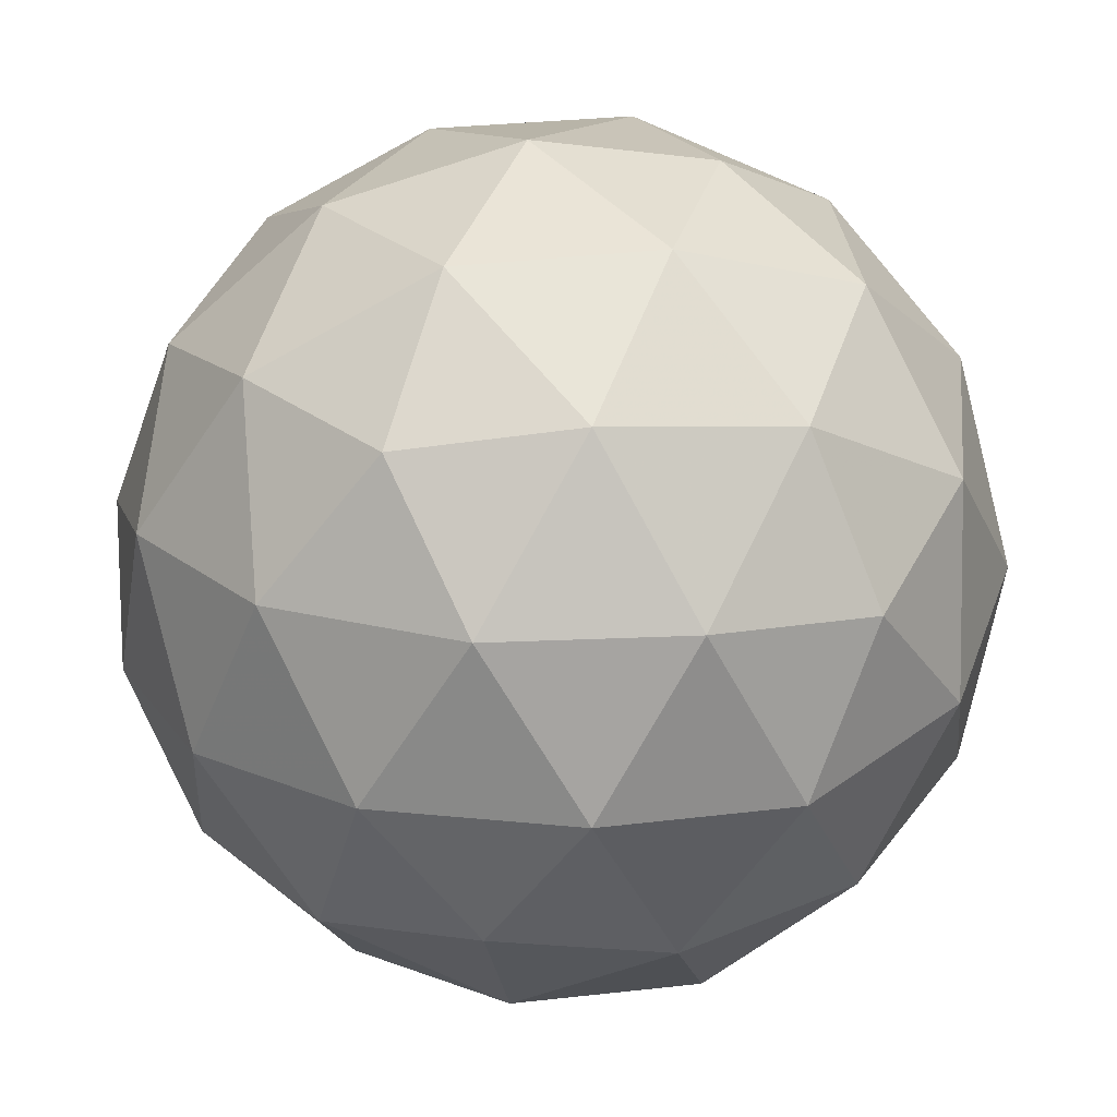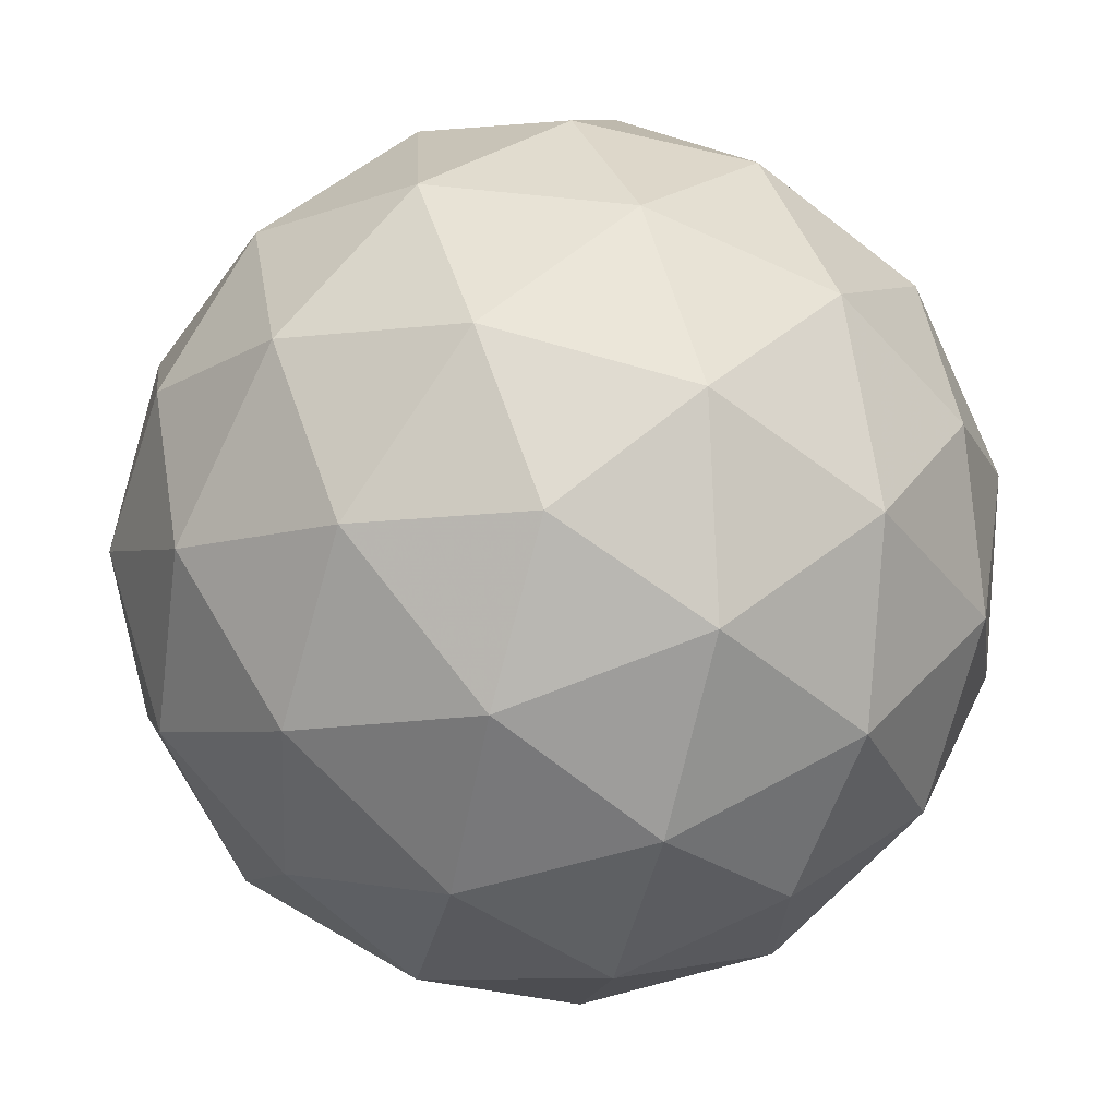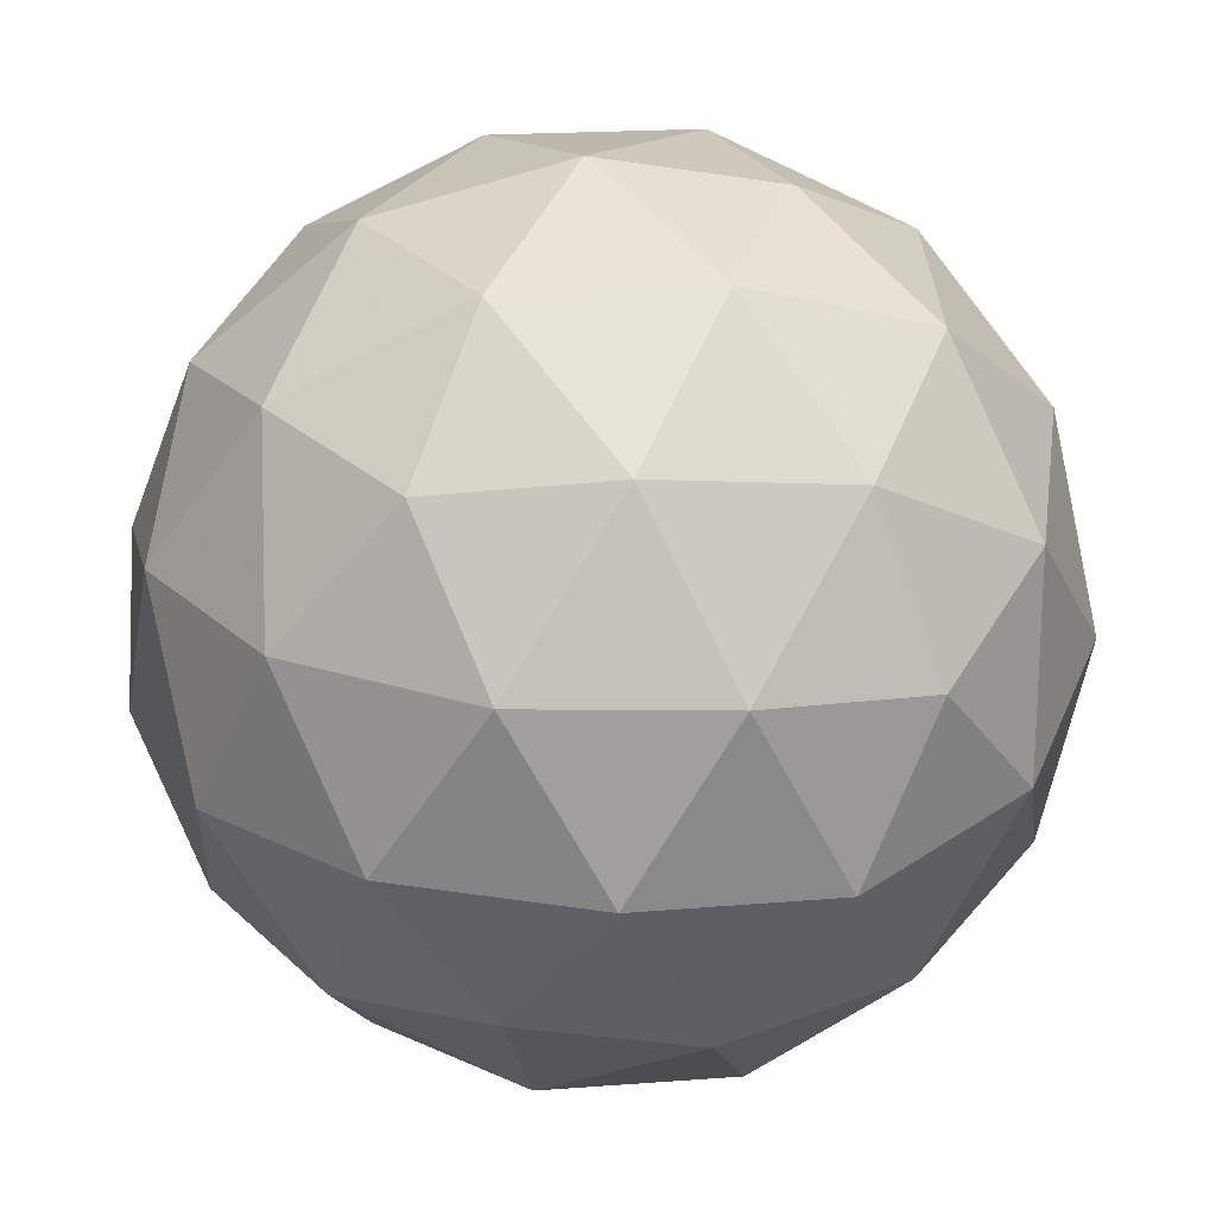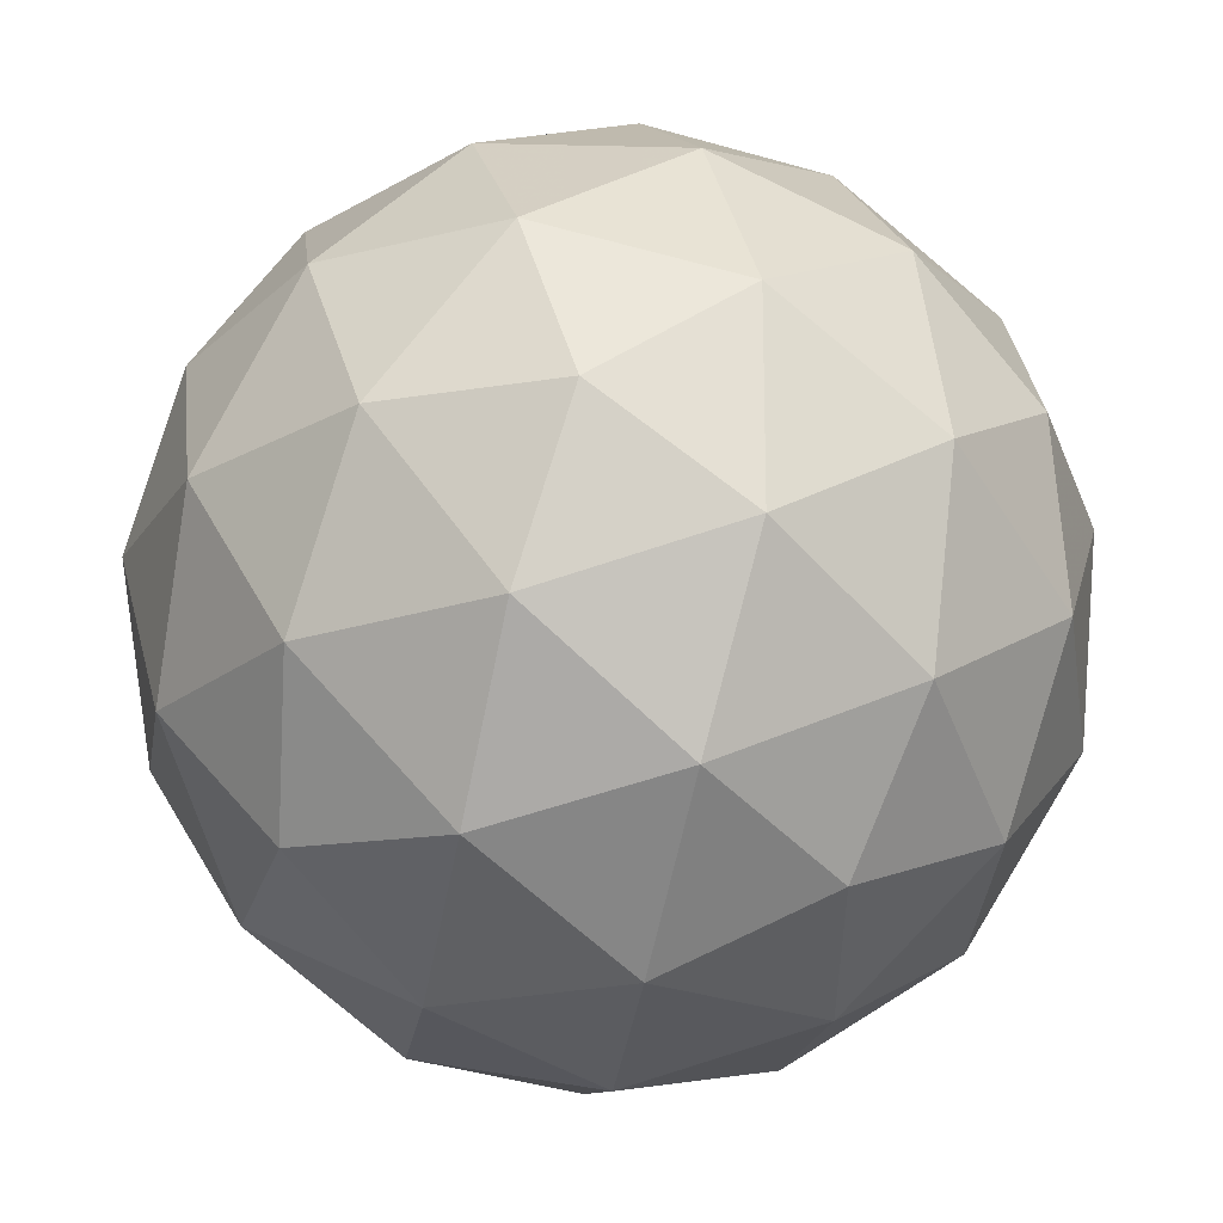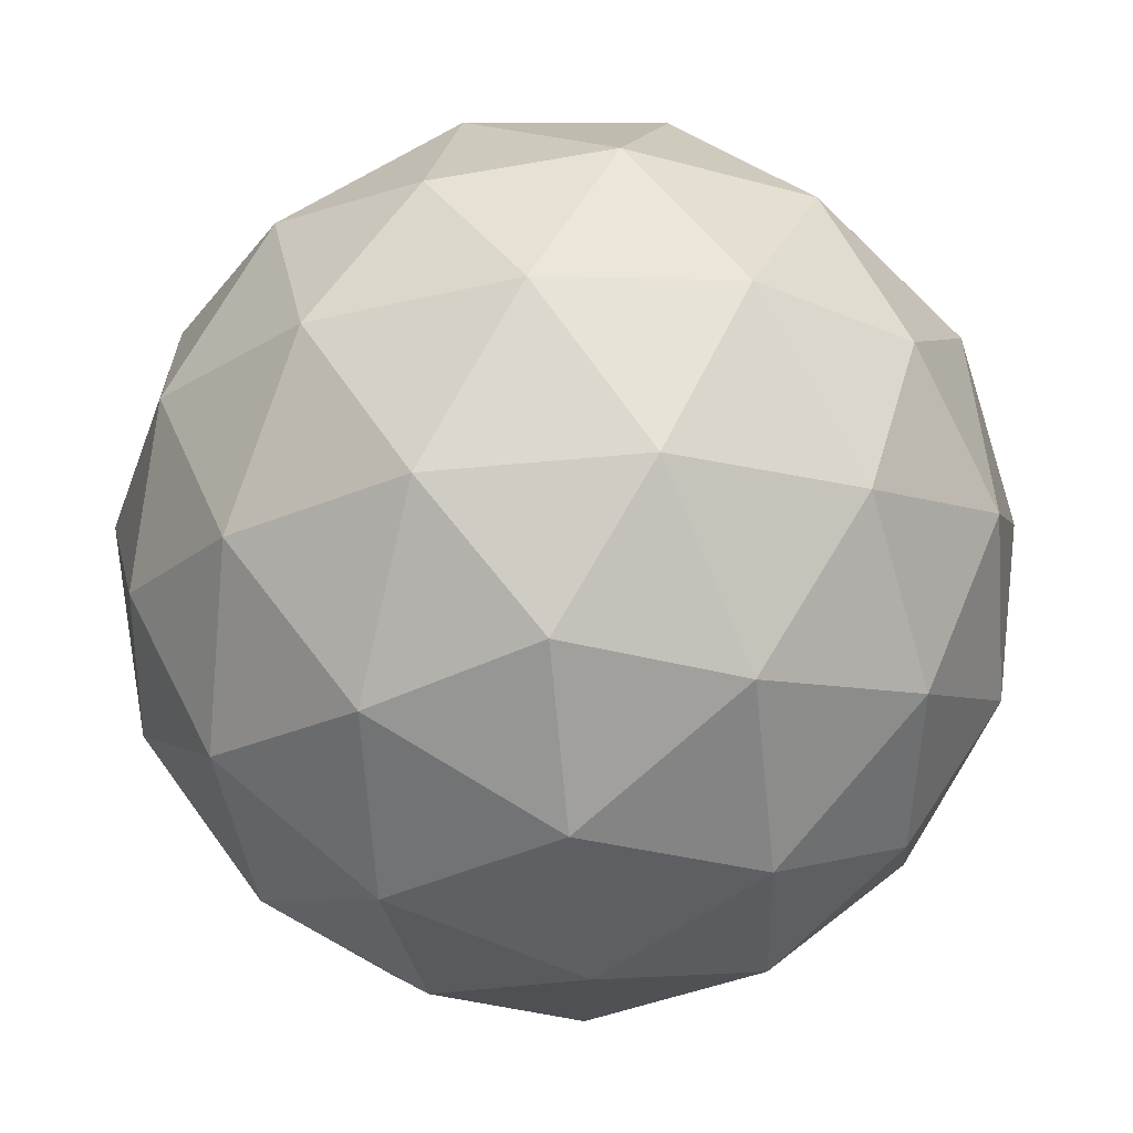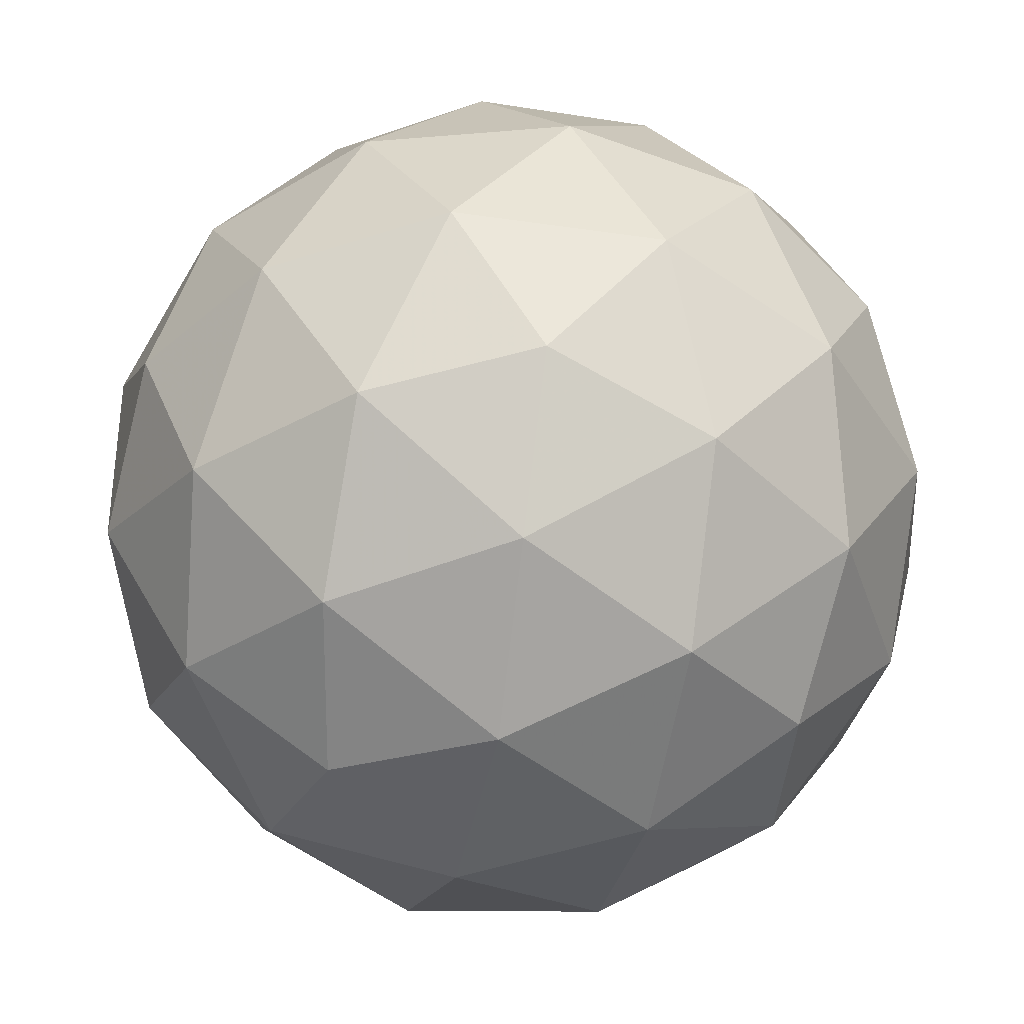
<metadata>
{"format":"obj","ext":"obj","renderer":"f3d","projection":"perspective","resolution":1024,"background":"white","views":[{"elev":52.2,"azim":-49.5,"up":"+Y"},{"elev":53.0,"azim":-177.0,"up":"+Z"},{"elev":53.6,"azim":-136.7,"up":"+Z"},{"elev":33.7,"azim":-173.8,"up":"+Z"},{"elev":7.8,"azim":-146.4,"up":"+Z"},{"elev":38.0,"azim":82.0,"up":"+Y"}]}
</metadata>
<code>
v 0 0.5257 0.8507
v 0 0.5257 -0.8507
v 0 -0.5257 0.8507
v 0 -0.5257 -0.8507
v 0.5257 0.8507 0
v 0.5257 -0.8507 0
v -0.5257 0.8507 0
v -0.5257 -0.8507 0
v 0.8507 0 0.5257
v 0.8507 0 -0.5257
v -0.8507 0 0.5257
v -0.8507 0 -0.5257
v -0.1572 0.1659 -0.9735
v -0.5724 0.09072 -0.815
v -0.304 -0.2566 -0.9175
v -0.304 0.2566 0.9175
v -0.1572 -0.1659 0.9735
v -0.5724 -0.09072 0.815
v 0.3451 -0.6577 0.6695
v 0.6695 -0.3451 0.6577
v 0.6577 -0.6695 0.3451
v -0.3451 -0.6577 -0.6695
v -0.6695 -0.3451 -0.6577
v -0.6577 -0.6695 -0.3451
v -0.09072 0.815 -0.5724
v 0.2566 0.9175 -0.304
v -0.1659 0.9735 -0.1572
v -0.09072 -0.815 0.5724
v 0.2566 -0.9175 0.304
v -0.1659 -0.9735 0.1572
v 0.4012 -0.511 -0.7603
v 0.511 -0.7603 -0.4012
v 0.7603 -0.4012 -0.511
v 0.09072 0.815 0.5724
v -0.2566 0.9175 0.304
v 0.1659 0.9735 0.1572
v -0.4012 -0.511 0.7603
v -0.511 -0.7603 0.4012
v -0.7603 -0.4012 0.511
v 0.09072 -0.815 -0.5724
v -0.2566 -0.9175 -0.304
v 0.1659 -0.9735 -0.1572
v 0.1572 0.1659 0.9735
v 0.5724 0.09072 0.815
v 0.304 -0.2566 0.9175
v 0.4012 0.511 0.7603
v 0.511 0.7603 0.4012
v 0.7603 0.4012 0.511
v 0.815 -0.5724 -0.09072
v 0.9175 -0.304 0.2566
v 0.9735 -0.1572 -0.1659
v 0.3451 0.6577 -0.6695
v 0.6695 0.3451 -0.6577
v 0.6577 0.6695 -0.3451
v 0.304 0.2566 -0.9175
v 0.1572 -0.1659 -0.9735
v 0.5724 -0.09072 -0.815
v 0.815 0.5724 0.09072
v 0.9175 0.304 -0.2566
v 0.9735 0.1572 0.1659
v -0.3451 0.6577 0.6695
v -0.6695 0.3451 0.6577
v -0.6577 0.6695 0.3451
v -0.815 0.5724 -0.09072
v -0.9175 0.304 0.2566
v -0.9735 0.1572 -0.1659
v -0.4012 0.511 -0.7603
v -0.511 0.7603 -0.4012
v -0.7603 0.4012 -0.511
v -0.815 -0.5724 0.09072
v -0.9175 -0.304 -0.2566
v -0.9735 -0.1572 0.1659
f 2 13 67
f 14 67 13
f 13 15 14
f 15 13 56
f 56 4 15
f 14 23 12
f 23 14 15
f 1 16 43
f 17 43 16
f 16 18 17
f 18 16 62
f 62 11 18
f 17 37 3
f 37 17 18
f 3 19 45
f 20 45 19
f 19 21 20
f 21 19 29
f 29 6 21
f 20 50 9
f 50 20 21
f 4 22 15
f 23 15 22
f 22 24 23
f 24 22 41
f 41 8 24
f 23 71 12
f 71 23 24
f 2 25 52
f 26 52 25
f 25 27 26
f 27 25 68
f 68 7 27
f 26 36 5
f 36 26 27
f 3 28 19
f 29 19 28
f 28 30 29
f 30 28 38
f 38 8 30
f 29 42 6
f 42 29 30
f 4 31 40
f 32 40 31
f 31 33 32
f 33 31 57
f 57 10 33
f 32 49 6
f 49 32 33
f 1 34 61
f 35 61 34
f 34 36 35
f 36 34 47
f 47 5 36
f 35 27 7
f 27 35 36
f 3 37 28
f 38 28 37
f 37 39 38
f 39 37 18
f 18 11 39
f 38 70 8
f 70 38 39
f 4 40 22
f 41 22 40
f 40 42 41
f 42 40 32
f 32 6 42
f 41 30 8
f 30 41 42
f 1 43 46
f 44 46 43
f 43 45 44
f 45 43 17
f 17 3 45
f 44 20 9
f 20 44 45
f 1 46 34
f 47 34 46
f 46 48 47
f 48 46 44
f 44 9 48
f 47 58 5
f 58 47 48
f 6 49 21
f 50 21 49
f 49 51 50
f 51 49 33
f 33 10 51
f 50 60 9
f 60 50 51
f 2 52 55
f 53 55 52
f 52 54 53
f 54 52 26
f 26 5 54
f 53 59 10
f 59 53 54
f 2 55 13
f 56 13 55
f 55 57 56
f 57 55 53
f 53 10 57
f 56 31 4
f 31 56 57
f 5 58 54
f 59 54 58
f 58 60 59
f 60 58 48
f 48 9 60
f 59 51 10
f 51 59 60
f 1 61 16
f 62 16 61
f 61 63 62
f 63 61 35
f 35 7 63
f 62 65 11
f 65 62 63
f 7 64 63
f 65 63 64
f 64 66 65
f 66 64 69
f 69 12 66
f 65 72 11
f 72 65 66
f 2 67 25
f 68 25 67
f 67 69 68
f 69 67 14
f 14 12 69
f 68 64 7
f 64 68 69
f 8 70 24
f 71 24 70
f 70 72 71
f 72 70 39
f 39 11 72
f 71 66 12
f 66 71 72

</code>
